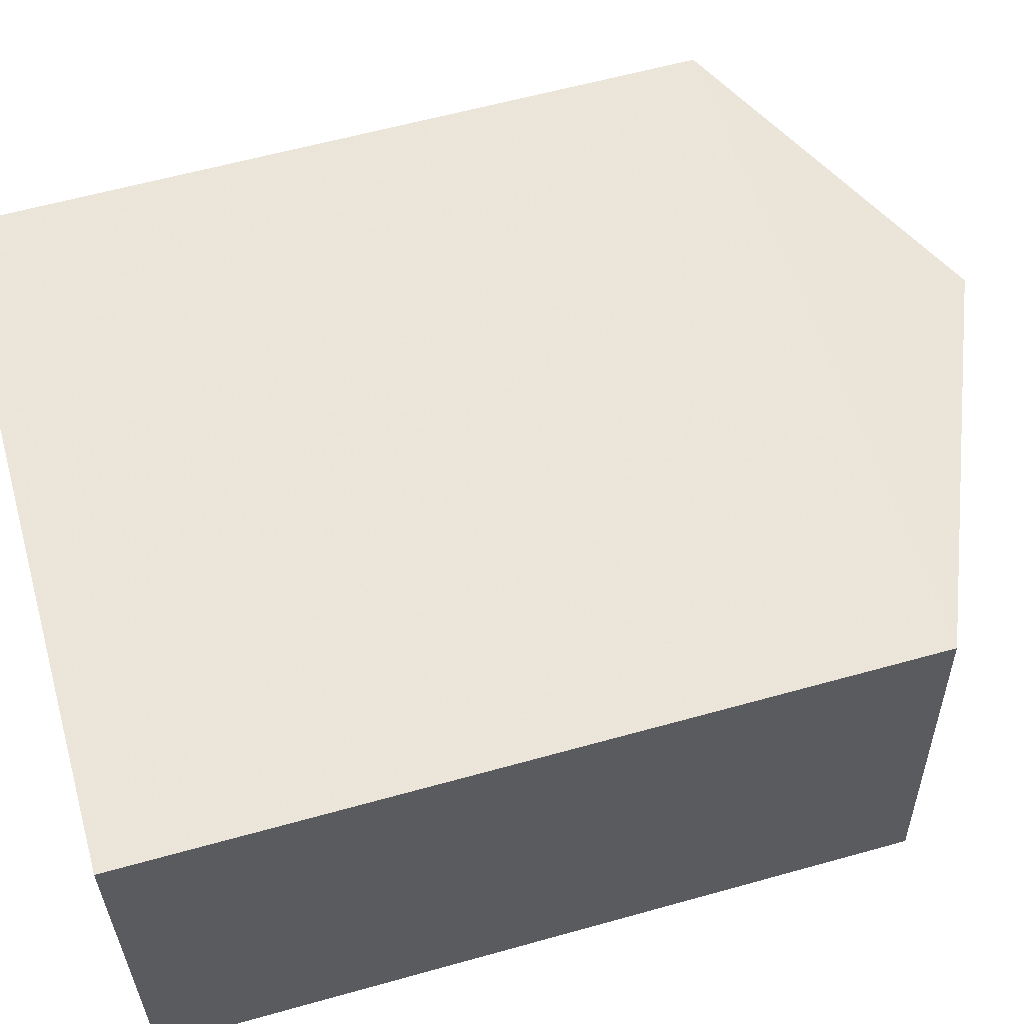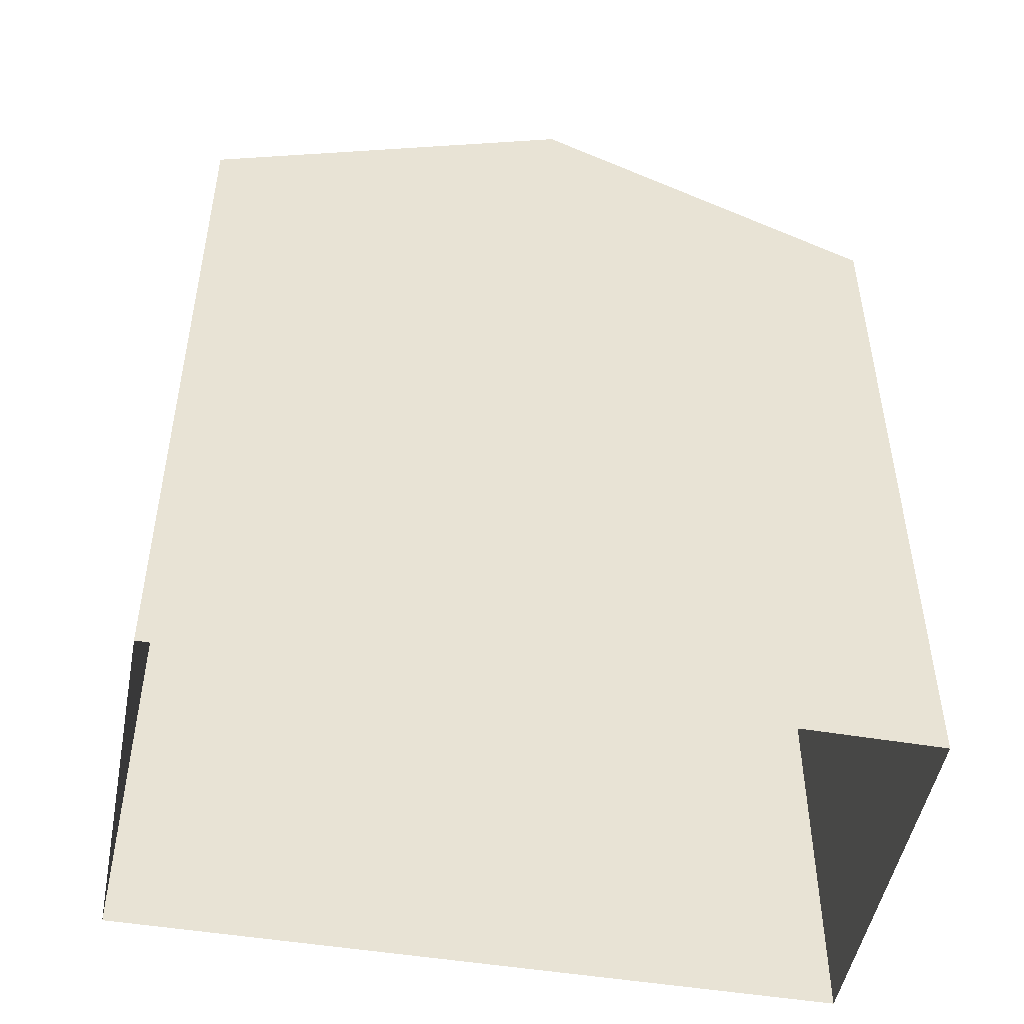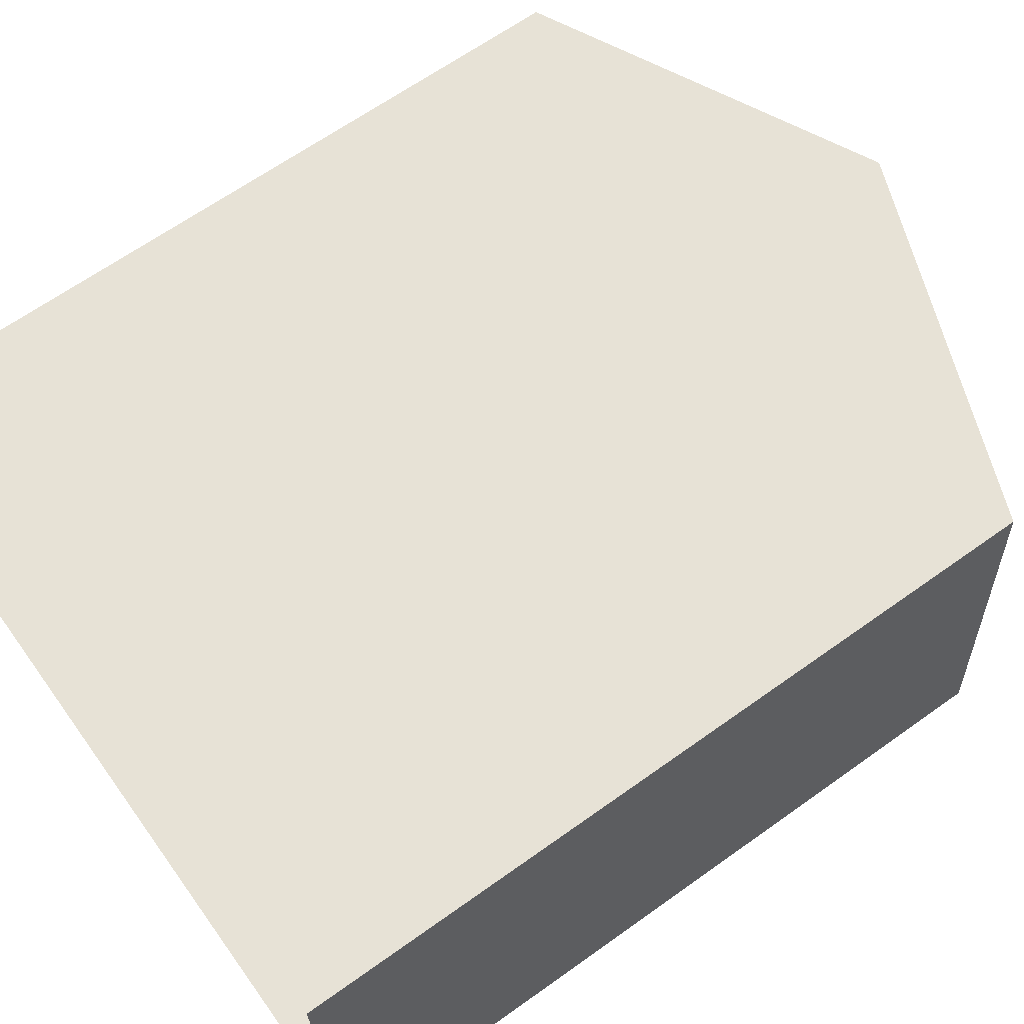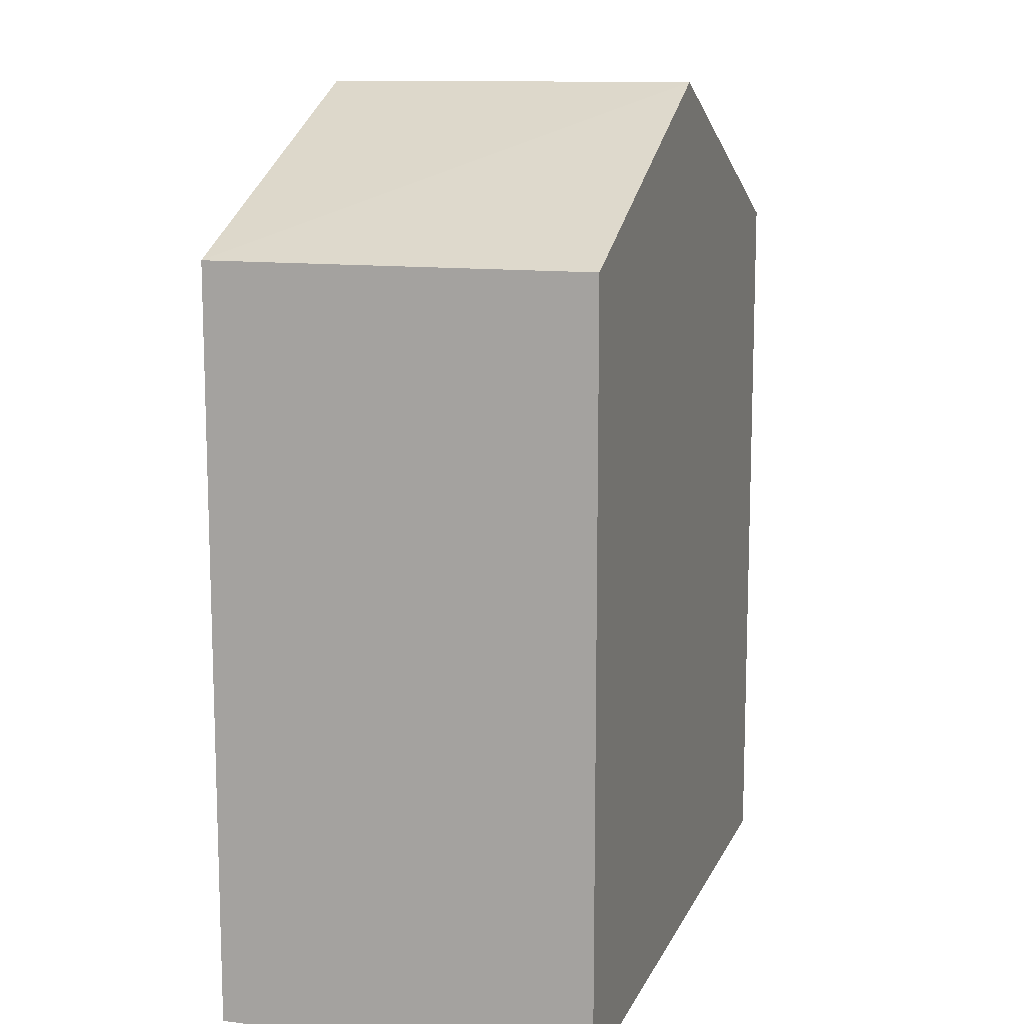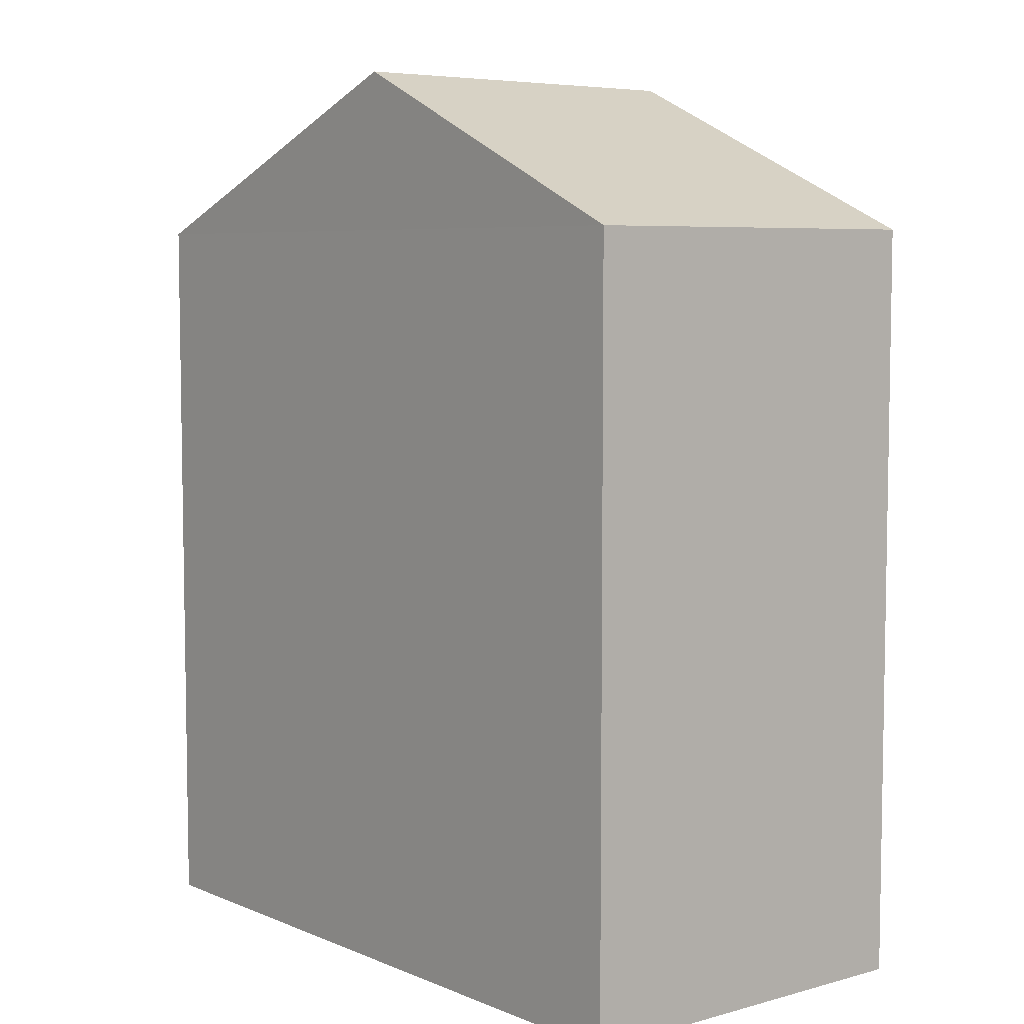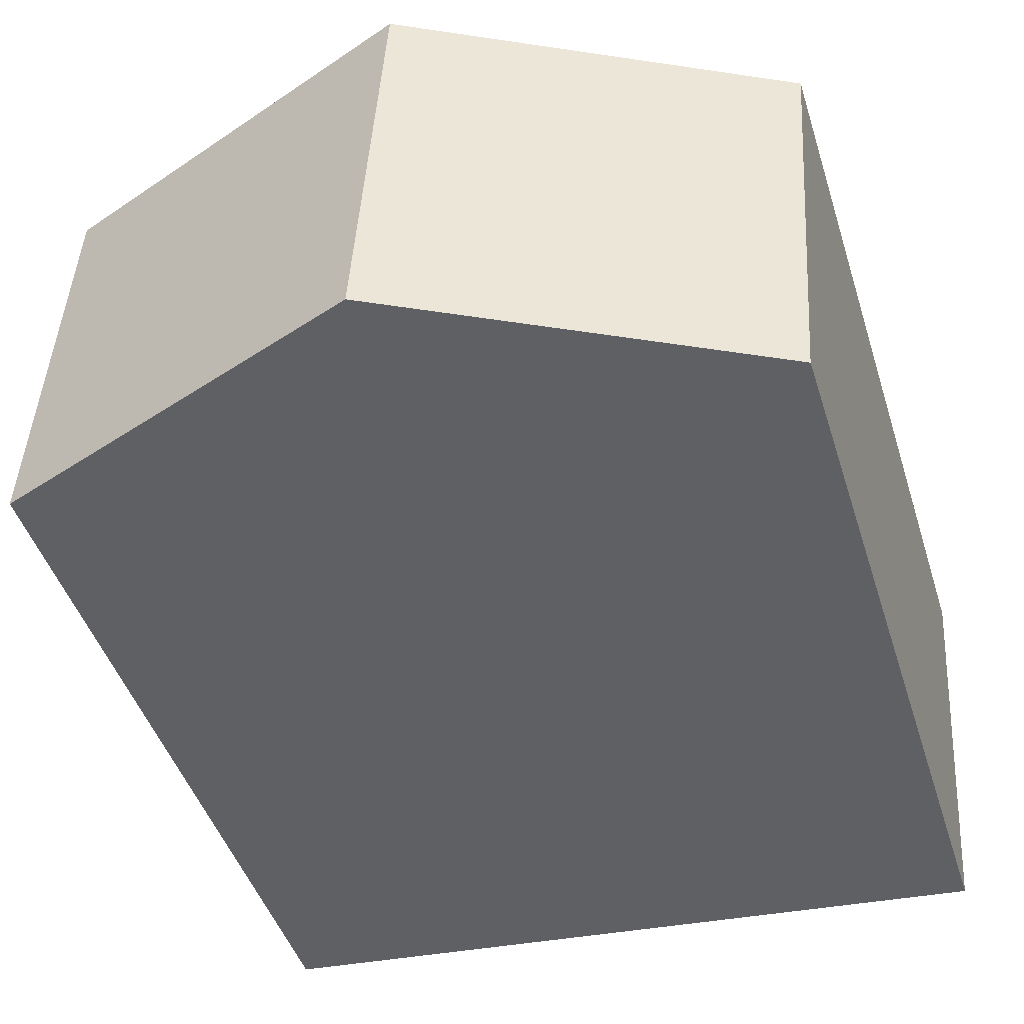
<metadata>
{"format":"obj","ext":"obj","renderer":"f3d","projection":"perspective","resolution":1024,"background":"white","views":[{"elev":60.4,"azim":-106.0,"up":"+Y"},{"elev":-48.8,"azim":-14.5,"up":"+Z"},{"elev":65.4,"azim":-125.7,"up":"+Y"},{"elev":11.9,"azim":103.2,"up":"+Z"},{"elev":6.2,"azim":46.8,"up":"+Z"},{"elev":-44.9,"azim":16.9,"up":"+Y"}]}
</metadata>
<code>
v -3.733e+05 -1.044e+05 25.63
v -3.733e+05 -1.044e+05 25.63
v -3.733e+05 -1.044e+05 25.63
v -3.733e+05 -1.044e+05 25.63
v -3.733e+05 -1.044e+05 33.95
v -3.733e+05 -1.044e+05 32.52
v -3.733e+05 -1.044e+05 33.95
v -3.733e+05 -1.044e+05 32.52
v -3.733e+05 -1.044e+05 32.52
v -3.733e+05 -1.044e+05 32.52
f 1 2 3
f 1 4 2
f 5 6 7
f 5 8 6
f 9 10 5
f 7 9 5
f 4 1 6
f 6 9 7
f 6 1 9
f 3 2 10
f 10 8 5
f 10 2 8
f 10 1 3
f 10 9 1
f 6 2 4
f 6 8 2

</code>
